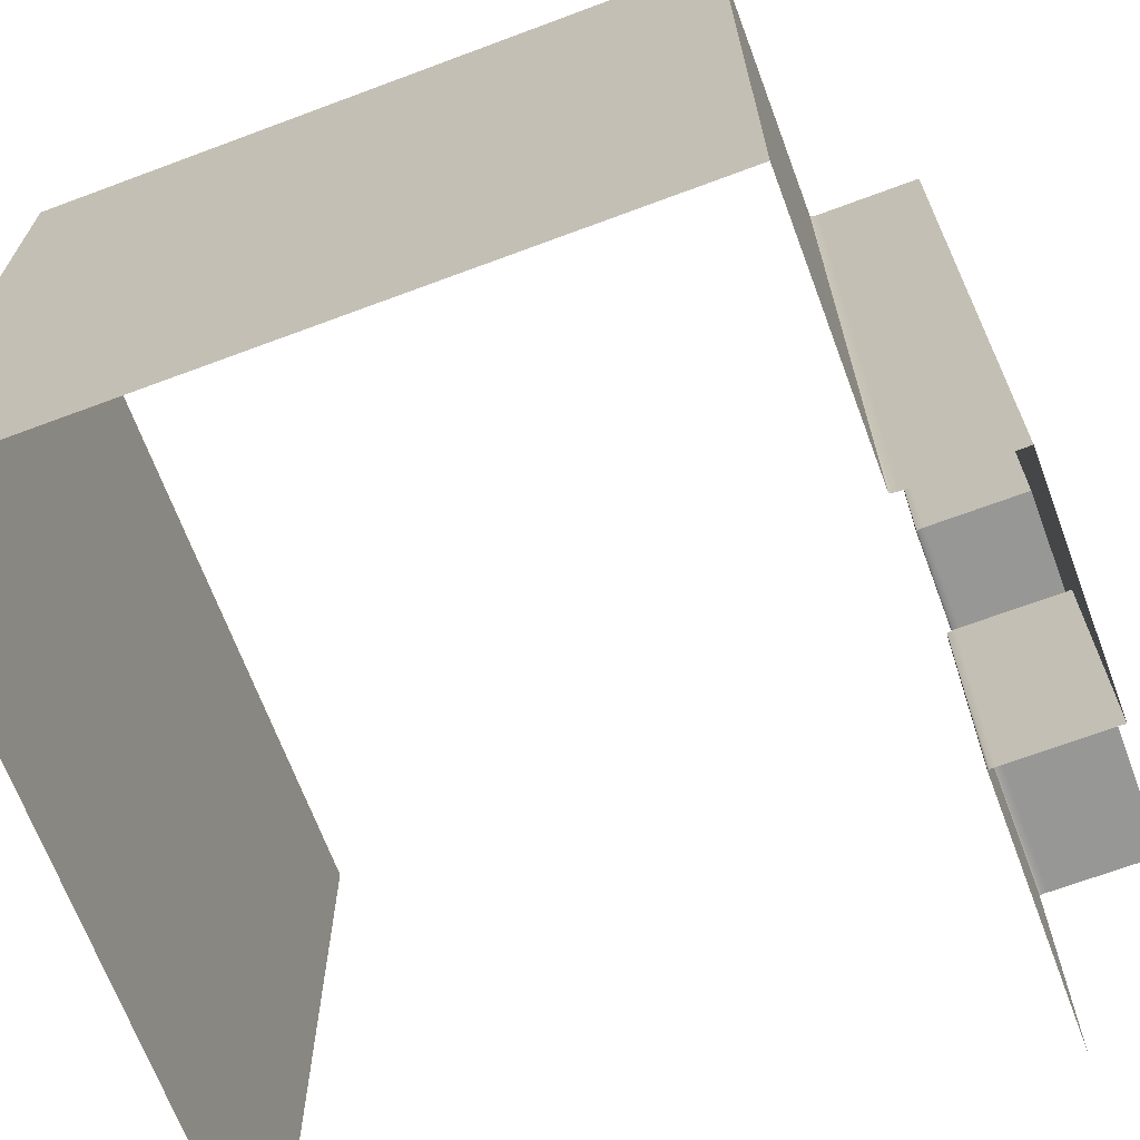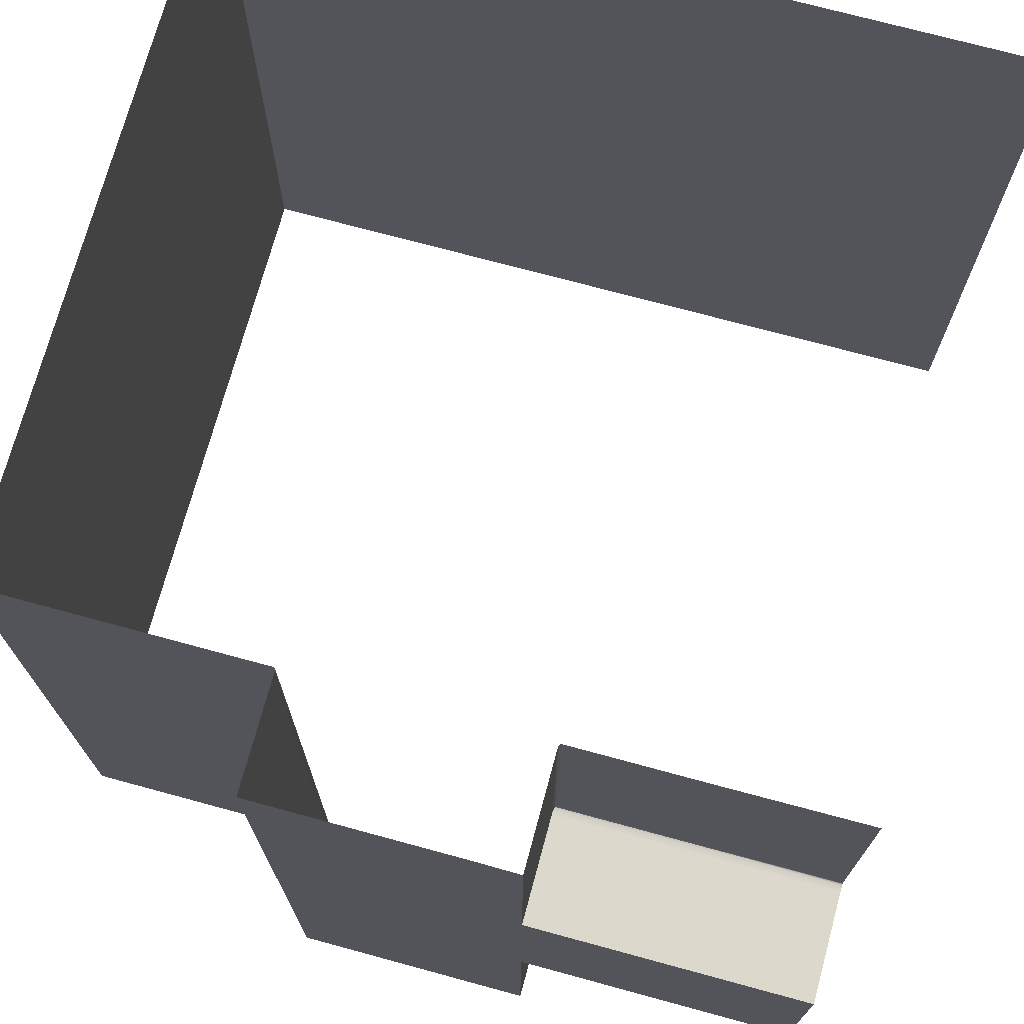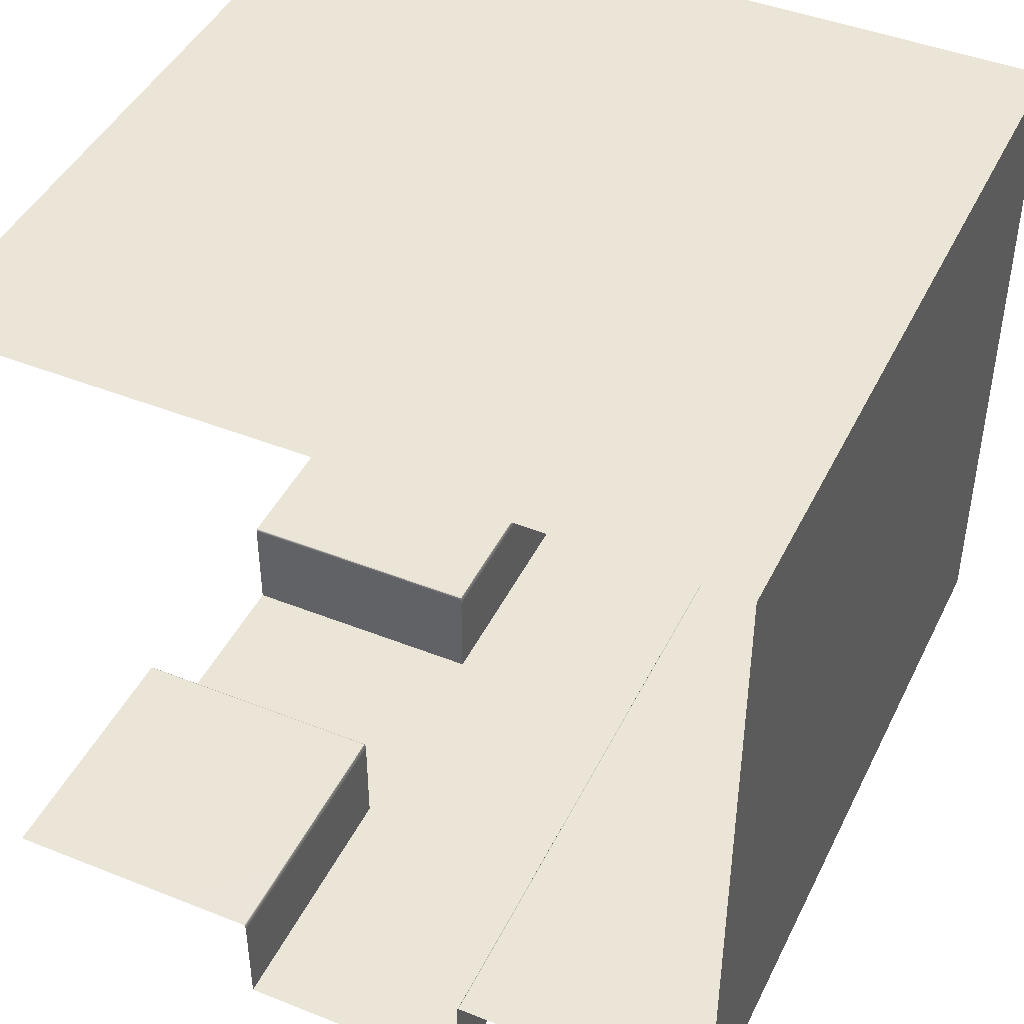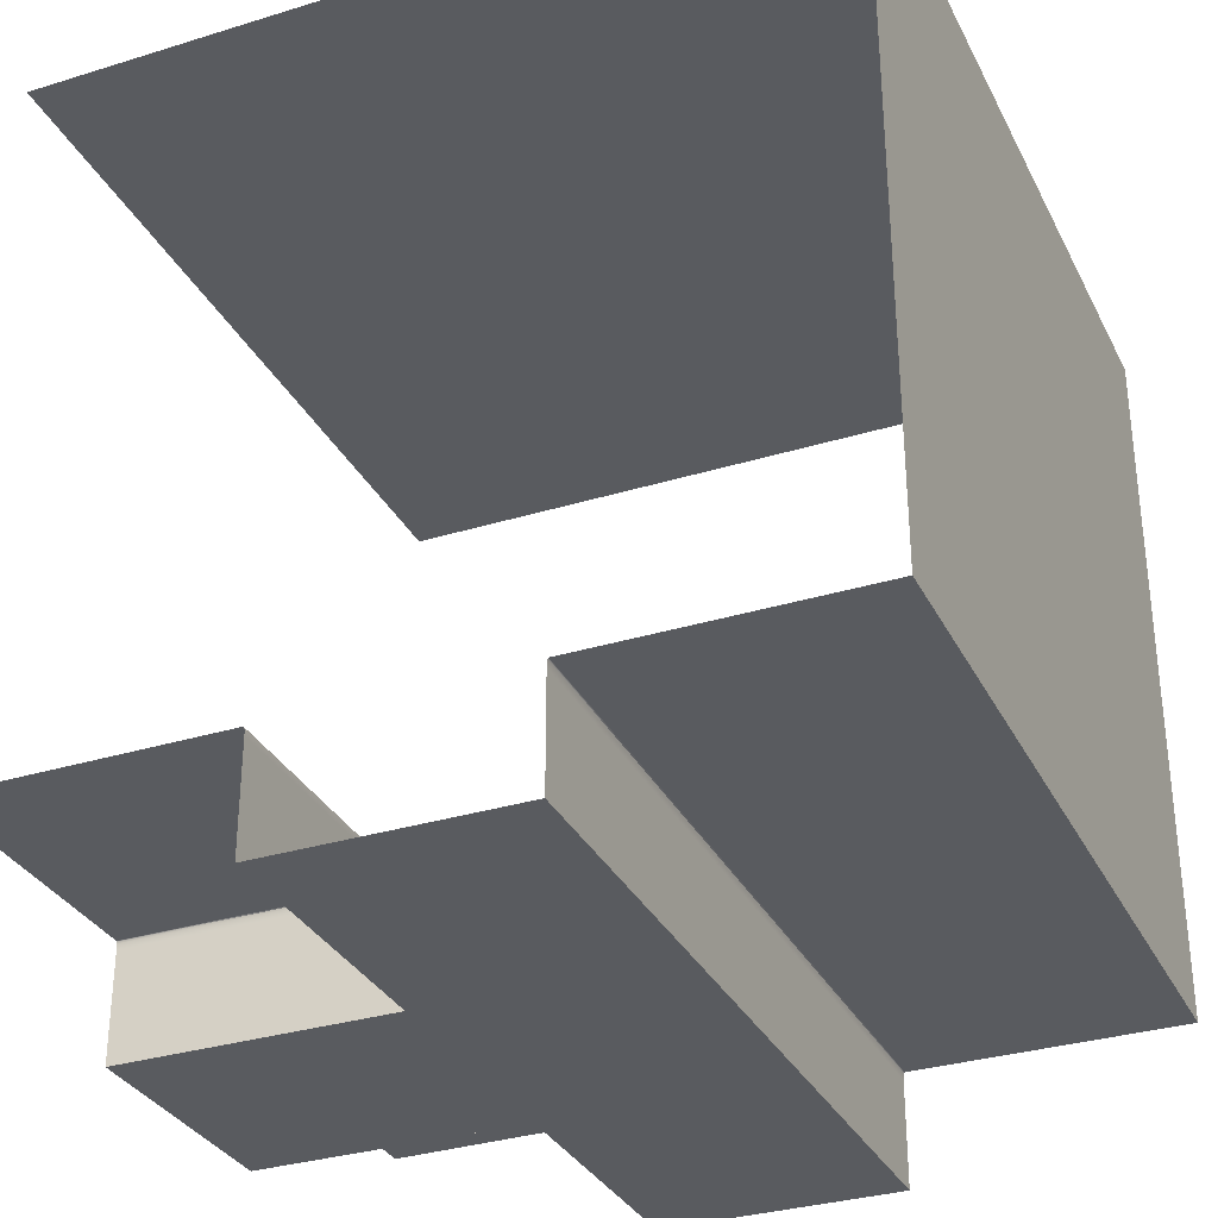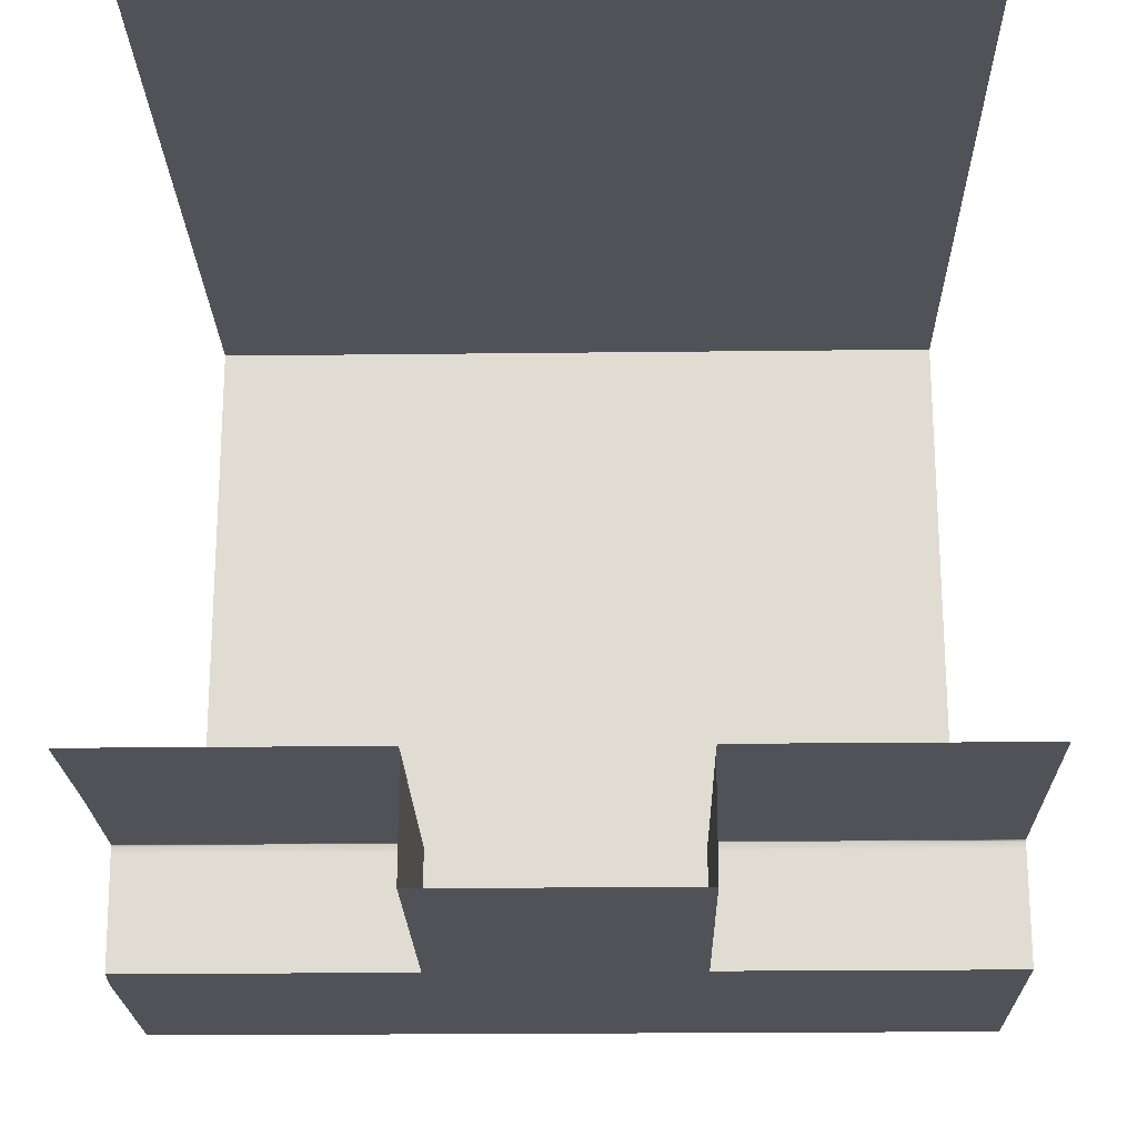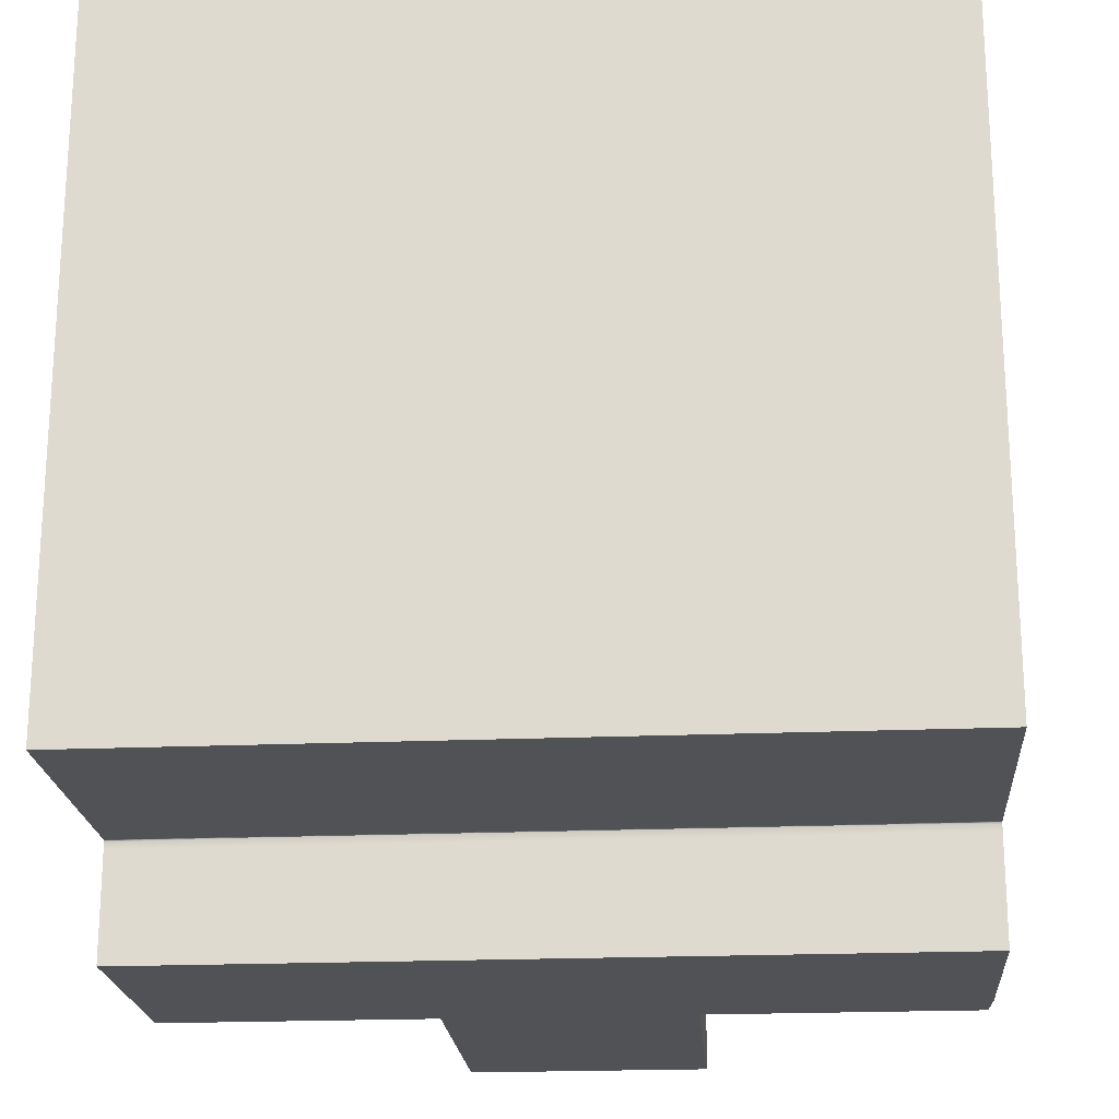
<metadata>
{"format":"obj","ext":"obj","renderer":"f3d","projection":"perspective","resolution":1024,"background":"white","views":[{"elev":-68.1,"azim":-69.5,"up":"+Z"},{"elev":72.7,"azim":15.2,"up":"+Z"},{"elev":44.4,"azim":-155.1,"up":"+Y"},{"elev":-32.3,"azim":-156.7,"up":"+Y"},{"elev":-21.4,"azim":91.2,"up":"+Y"},{"elev":-20.9,"azim":-85.6,"up":"+Y"}]}
</metadata>
<code>
g default
v 152.4 -43.76 1.055
v 152.4 -0.9001 -47.19
v 152.4 -4e-06 -98.32
v 152.4 0 -152.4
v 152.4 -43.76 -15.69
v 152.4 -43.76 -31.38
v 152.4 -43.76 -47.07
v 152.4 -4e-06 -47.76
v 152.4 -3.183 -47.07
v 152.4 -0.195 -47.42
v 152.4 -2.303 -47.07
v 152.4 276 -152.4
v -47.19 -0.9001 -152.4
v -98.32 4e-06 -152.4
v -152.4 0 -152.4
v 6e-06 -43.76 -152.4
v -15.69 -43.76 -152.4
v -31.38 -43.76 -152.4
v -47.07 -43.76 -152.4
v -47.76 4e-06 -152.4
v -47.07 -3.183 -152.4
v -47.42 -0.195 -152.4
v -47.07 -2.303 -152.4
v 47.19 -0.9001 -152.4
v 98.32 0 -152.4
v 15.69 -43.76 -152.4
v 31.38 -43.76 -152.4
v 47.07 -43.76 -152.4
v 47.76 0 -152.4
v 47.07 -3.183 -152.4
v 47.42 -0.195 -152.4
v 47.07 -2.303 -152.4
v -152.4 276 -152.4
v -152.4 276 1.055
v -152.4 0 1.055
v 152.4 276 1.055
v 47.76 0 -98.32
v 98.32 0 -98.32
v 47.76 0 -47.76
v 98.32 0 -47.76
v 47.07 -43.76 1.055
v 47.07 -43.76 -15.69
v 47.07 -43.76 -31.38
v 47.07 -43.76 -47.07
v 47.07 -3.183 -47.07
v -15.69 -43.76 -47.07
v 6e-06 -43.76 -47.07
v -31.38 -43.76 -47.07
v -47.07 -43.76 -47.07
v -47.07 -3.183 -47.07
v 15.69 -43.76 -47.07
v 31.38 -43.76 -47.07
v -15.69 -43.76 -31.38
v 6e-06 -43.76 -31.38
v -31.38 -43.76 -31.38
v -47.07 -43.76 -31.38
v -47.07 -3.183 -31.38
v 15.69 -43.76 -31.38
v 31.38 -43.76 -31.38
v -15.69 -43.76 -15.69
v 6e-06 -43.76 -15.69
v -31.38 -43.76 -15.69
v -47.07 -43.76 -15.69
v -47.07 -3.183 -15.69
v 15.69 -43.76 -15.69
v 31.38 -43.76 -15.69
v -15.69 -43.76 1.055
v 6e-06 -43.76 1.055
v -31.38 -43.76 1.055
v -47.07 -43.76 1.055
v -47.07 -3.183 1.055
v 15.69 -43.76 1.055
v 31.38 -43.76 1.055
v -47.76 4e-06 1.055
v -98.32 4e-06 1.055
v -47.76 4e-06 -15.69
v -98.32 4e-06 -15.69
v -152.4 8e-06 -15.69
v -47.76 4e-06 -31.38
v -98.32 4e-06 -31.38
v -152.4 8e-06 -31.38
v -47.76 4e-06 -47.07
v -98.32 4e-06 -47.07
v -152.4 8e-06 -47.07
v -47.42 -0.195 -47.07
v -47.07 -2.303 -47.07
v -47.19 -0.9001 -47.07
v -47.42 -0.195 -31.38
v -47.07 -2.303 -31.38
v -47.19 -0.9001 -31.38
v -47.42 -0.195 -15.69
v -47.07 -2.303 -15.69
v -47.19 -0.9001 -15.69
v -47.42 -0.195 1.055
v -47.07 -2.303 1.055
v -47.19 -0.9001 1.055
v 47.07 -3.183 -98.32
v 47.07 -43.76 -98.32
v 31.38 -43.76 -98.32
v 15.69 -43.76 -98.32
v 6e-06 -43.76 -98.32
v -15.69 -43.76 -98.32
v -31.38 -43.76 -98.32
v -47.07 -43.76 -98.32
v -47.07 -3.183 -98.32
v -47.07 -2.303 -98.32
v -47.19 -0.9001 -98.32
v -47.42 -0.195 -98.32
v -47.76 4e-06 -98.32
v -98.32 4e-06 -98.32
v -152.4 8e-06 -98.32
v 98.32 -3.183 -47.07
v 98.32 -43.76 -47.07
v 98.32 -43.76 -31.38
v 100.1 -43.76 -15.69
v 100.1 -43.76 1.055
v 47.42 -0.195 -98.32
v 47.07 -2.303 -98.32
v 47.19 -0.9001 -98.32
v 47.42 -0.195 -47.4
v 47.07 -2.303 -47.07
v 47.3 -0.9606 -47.13
v 98.32 -0.195 -47.42
v 98.32 -2.303 -47.07
v 98.32 -0.9001 -47.19
v 152.4 276 151.9
v -152.4 276 151.9
v -152.4 0 151.9
v 98.32 -4e-06 151.3
v 47.76 0 151.3
v 47.76 0 98.32
v 98.32 -4e-06 98.32
v 152.4 0 152.4
v 152.4 -4e-06 98.32
v 47.76 0 47.76
v 98.32 -4e-06 47.76
v 152.4 -4e-06 47.76
v 152.4 -43.76 17.8
v 100.1 -43.76 17.8
v 152.4 -43.76 33.49
v 98.32 -43.76 33.49
v 152.4 -43.76 47.07
v 98.32 -43.76 47.07
v 152.4 -3.183 47.07
v 98.32 -3.183 47.07
v 6e-06 -43.76 100.4
v -15.69 -43.76 100.4
v -15.69 -43.76 49.18
v 6e-06 -43.76 49.18
v -31.38 -43.76 100.4
v -31.38 -43.76 49.18
v -47.07 -43.76 100.4
v -47.07 -43.76 49.18
v -47.07 -3.183 100.4
v -47.07 -3.183 49.18
v 15.69 -43.76 100.4
v 15.69 -43.76 49.18
v 31.38 -43.76 100.4
v 31.38 -43.76 49.18
v 47.07 -43.76 98.32
v 47.07 -43.76 47.07
v 47.07 -3.183 98.32
v 47.07 -3.183 47.07
v -15.69 -43.76 33.49
v 6e-06 -43.76 33.49
v -31.38 -43.76 33.49
v -47.07 -43.76 33.49
v -47.07 -3.183 33.49
v 15.69 -43.76 33.49
v 31.38 -43.76 33.49
v 47.07 -43.76 33.49
v -15.69 -43.76 17.8
v 6e-06 -43.76 17.8
v -31.38 -43.76 17.8
v -47.07 -43.76 17.8
v -47.07 -3.183 17.8
v 15.69 -43.76 17.8
v 31.38 -43.76 17.8
v 47.07 -43.76 17.8
v -47.76 4e-06 17.8
v -98.32 4e-06 17.8
v -152.4 8e-06 17.8
v -47.76 4e-06 33.49
v -98.32 4e-06 33.49
v -152.4 8e-06 33.49
v -47.76 4e-06 49.18
v -98.32 4e-06 49.18
v -152.4 8e-06 49.18
v -47.76 4e-06 100.4
v -98.32 4e-06 100.4
v -152.4 8e-06 100.4
v -47.42 -0.195 100.4
v -47.42 -0.195 49.18
v -47.07 -2.303 100.4
v -47.07 -2.303 49.18
v -47.19 -0.9001 100.4
v -47.19 -0.9001 49.18
v -47.42 -0.195 33.49
v -47.07 -2.303 33.49
v -47.19 -0.9001 33.49
v -47.42 -0.195 17.8
v -47.07 -2.303 17.8
v -47.19 -0.9001 17.8
v 47.07 -3.183 151.3
v 47.07 -43.76 150.8
v 31.38 -43.76 151.9
v 15.69 -43.76 151.9
v 6e-06 -43.76 151.9
v -15.69 -43.76 151.9
v -31.38 -43.76 151.9
v -47.07 -43.76 151.9
v -47.07 -3.183 151.9
v -47.07 -2.303 151.9
v -47.19 -0.9001 151.9
v -47.42 -0.195 151.9
v -47.76 4e-06 151.9
v -98.32 4e-06 151.9
v 47.42 -0.195 151.3
v 47.42 -0.195 98.32
v 47.07 -2.303 151.3
v 47.07 -2.303 98.32
v 47.19 -0.9001 151.3
v 47.19 -0.9001 98.32
v 47.42 -0.195 47.4
v 47.07 -2.303 47.07
v 47.3 -0.9606 47.13
v 152.4 -0.195 47.42
v 98.32 -0.195 47.42
v 152.4 -2.303 47.07
v 98.32 -2.303 47.07
v 152.4 -0.9001 47.19
v 98.32 -0.9001 47.19
g corridor_T_intersection:polySurface12
f 15 33 34 35
f 33 12 36 34
f 25 29 37 38
f 4 25 38 3
f 38 37 39 40
f 3 38 40 8
f 1 5 115 116
f 5 6 114 115
f 6 7 113 114
f 7 9 112 113
f 101 102 46 47
f 102 103 48 46
f 103 104 49 48
f 104 105 50 49
f 100 101 47 51
f 99 100 51 52
f 98 99 52 44
f 97 98 44 45
f 47 46 53 54
f 46 48 55 53
f 48 49 56 55
f 49 50 57 56
f 51 47 54 58
f 52 51 58 59
f 44 52 59 43
f 54 53 60 61
f 53 55 62 60
f 55 56 63 62
f 56 57 64 63
f 58 54 61 65
f 59 58 65 66
f 43 59 66 42
f 61 60 67 68
f 60 62 69 67
f 62 63 70 69
f 63 64 71 70
f 65 61 68 72
f 66 65 72 73
f 42 66 73 41
f 76 77 75 74
f 77 78 35 75
f 79 80 77 76
f 80 81 78 77
f 82 83 80 79
f 83 84 81 80
f 109 110 83 82
f 110 111 84 83
f 108 109 82 85
f 105 106 86 50
f 107 108 85 87
f 106 107 87 86
f 85 82 79 88
f 50 86 89 57
f 87 85 88 90
f 86 87 90 89
f 88 79 76 91
f 57 89 92 64
f 90 88 91 93
f 89 90 93 92
f 91 76 74 94
f 64 92 95 71
f 93 91 94 96
f 92 93 96 95
f 30 28 98 97
f 28 27 99 98
f 27 26 100 99
f 26 16 101 100
f 16 17 102 101
f 17 18 103 102
f 18 19 104 103
f 19 21 105 104
f 21 23 106 105
f 23 13 107 106
f 13 22 108 107
f 22 20 109 108
f 20 14 110 109
f 14 15 111 110
f 113 112 45 44
f 114 113 44 43
f 115 114 43 42
f 116 115 42 41
f 29 31 117 37
f 32 30 97 118
f 31 24 119 117
f 24 32 118 119
f 37 117 120 39
f 118 97 45 121
f 117 119 122 120
f 119 118 121 122
f 10 8 40 123
f 9 11 124 112
f 2 10 123 125
f 11 2 125 124
f 123 40 39 120
f 112 124 121 45
f 125 123 120 122
f 124 125 122 121
f 128 35 34 127
f 127 34 36 126
f 129 132 131 130
f 133 134 132 129
f 132 136 135 131
f 134 137 136 132
f 1 116 139 138
f 138 139 141 140
f 140 141 143 142
f 142 143 145 144
f 146 149 148 147
f 147 148 151 150
f 150 151 153 152
f 152 153 155 154
f 156 157 149 146
f 158 159 157 156
f 160 161 159 158
f 162 163 161 160
f 149 165 164 148
f 148 164 166 151
f 151 166 167 153
f 153 167 168 155
f 157 169 165 149
f 159 170 169 157
f 161 171 170 159
f 165 173 172 164
f 164 172 174 166
f 166 174 175 167
f 167 175 176 168
f 169 177 173 165
f 170 178 177 169
f 171 179 178 170
f 173 68 67 172
f 172 67 69 174
f 174 69 70 175
f 175 70 71 176
f 177 72 68 173
f 178 73 72 177
f 179 41 73 178
f 180 74 75 181
f 181 75 35 182
f 183 180 181 184
f 184 181 182 185
f 186 183 184 187
f 187 184 185 188
f 189 186 187 190
f 190 187 188 191
f 192 193 186 189
f 154 155 195 194
f 196 197 193 192
f 194 195 197 196
f 193 198 183 186
f 155 168 199 195
f 197 200 198 193
f 195 199 200 197
f 198 201 180 183
f 168 176 202 199
f 200 203 201 198
f 199 202 203 200
f 201 94 74 180
f 176 71 95 202
f 203 96 94 201
f 202 95 96 203
f 204 162 160 205
f 205 160 158 206
f 206 158 156 207
f 207 156 146 208
f 208 146 147 209
f 209 147 150 210
f 210 150 152 211
f 211 152 154 212
f 212 154 194 213
f 213 194 196 214
f 214 196 192 215
f 215 192 189 216
f 216 189 190 217
f 217 190 191 128
f 143 161 163 145
f 141 171 161 143
f 139 179 171 141
f 116 41 179 139
f 130 131 219 218
f 220 221 162 204
f 218 219 223 222
f 222 223 221 220
f 131 135 224 219
f 221 225 163 162
f 219 224 226 223
f 223 226 225 221
f 227 228 136 137
f 144 145 230 229
f 231 232 228 227
f 229 230 232 231
f 228 224 135 136
f 145 163 225 230
f 232 226 224 228
f 230 225 226 232

</code>
